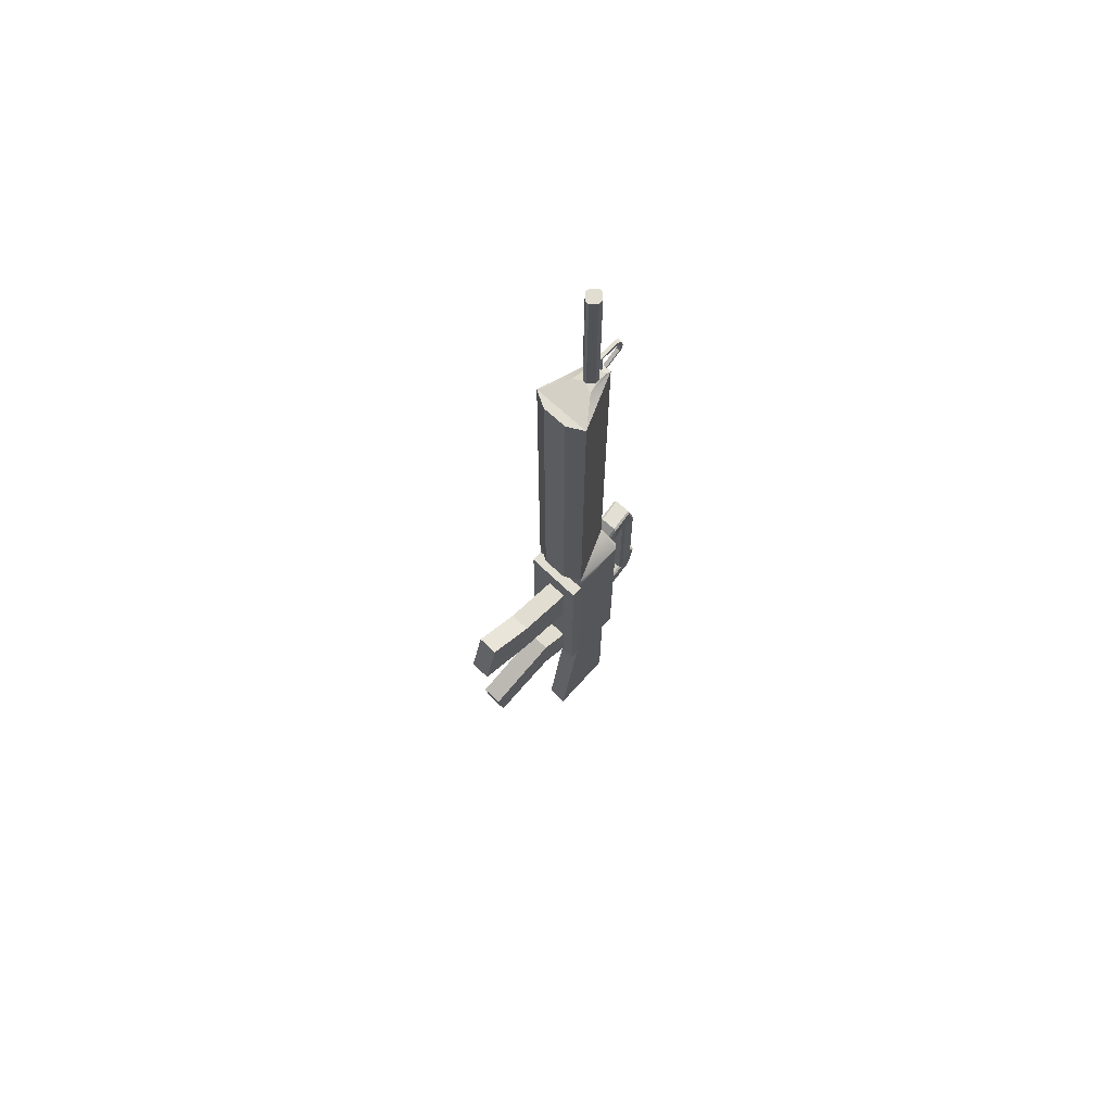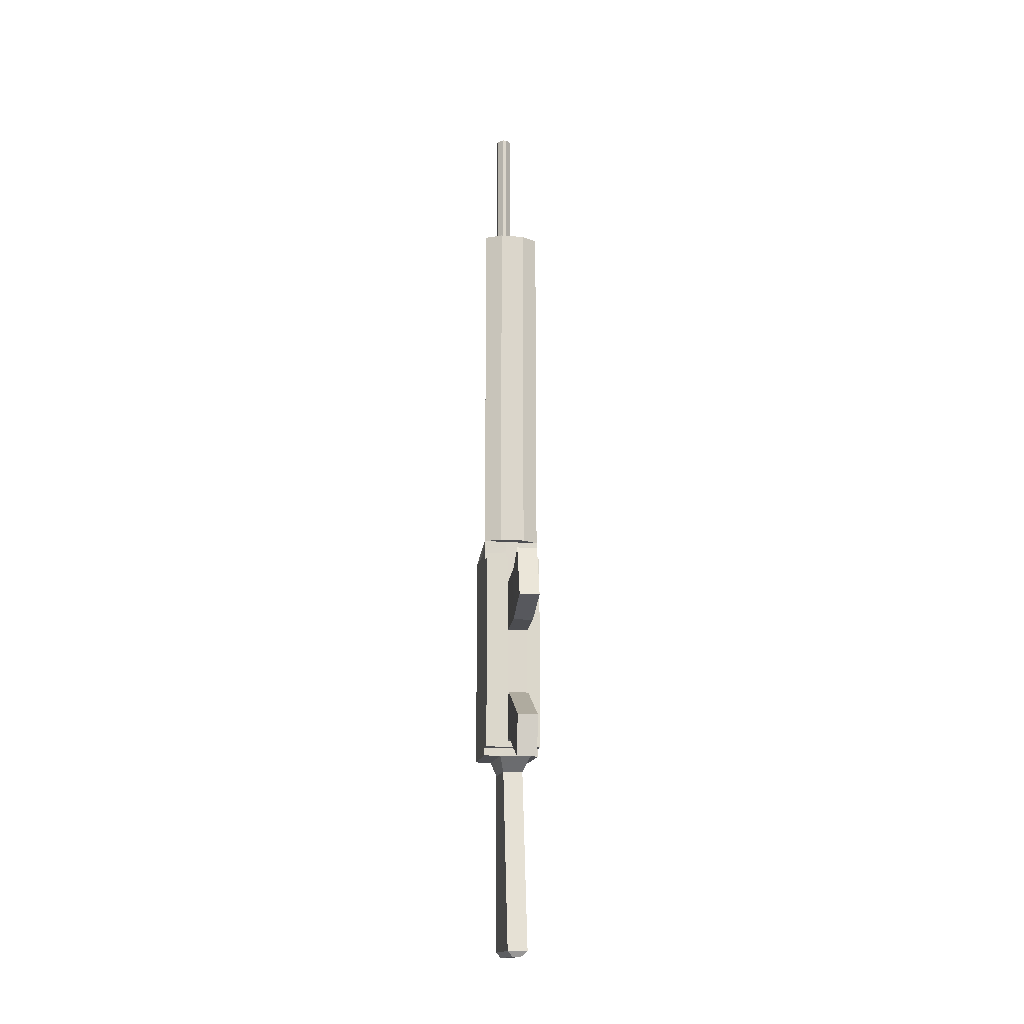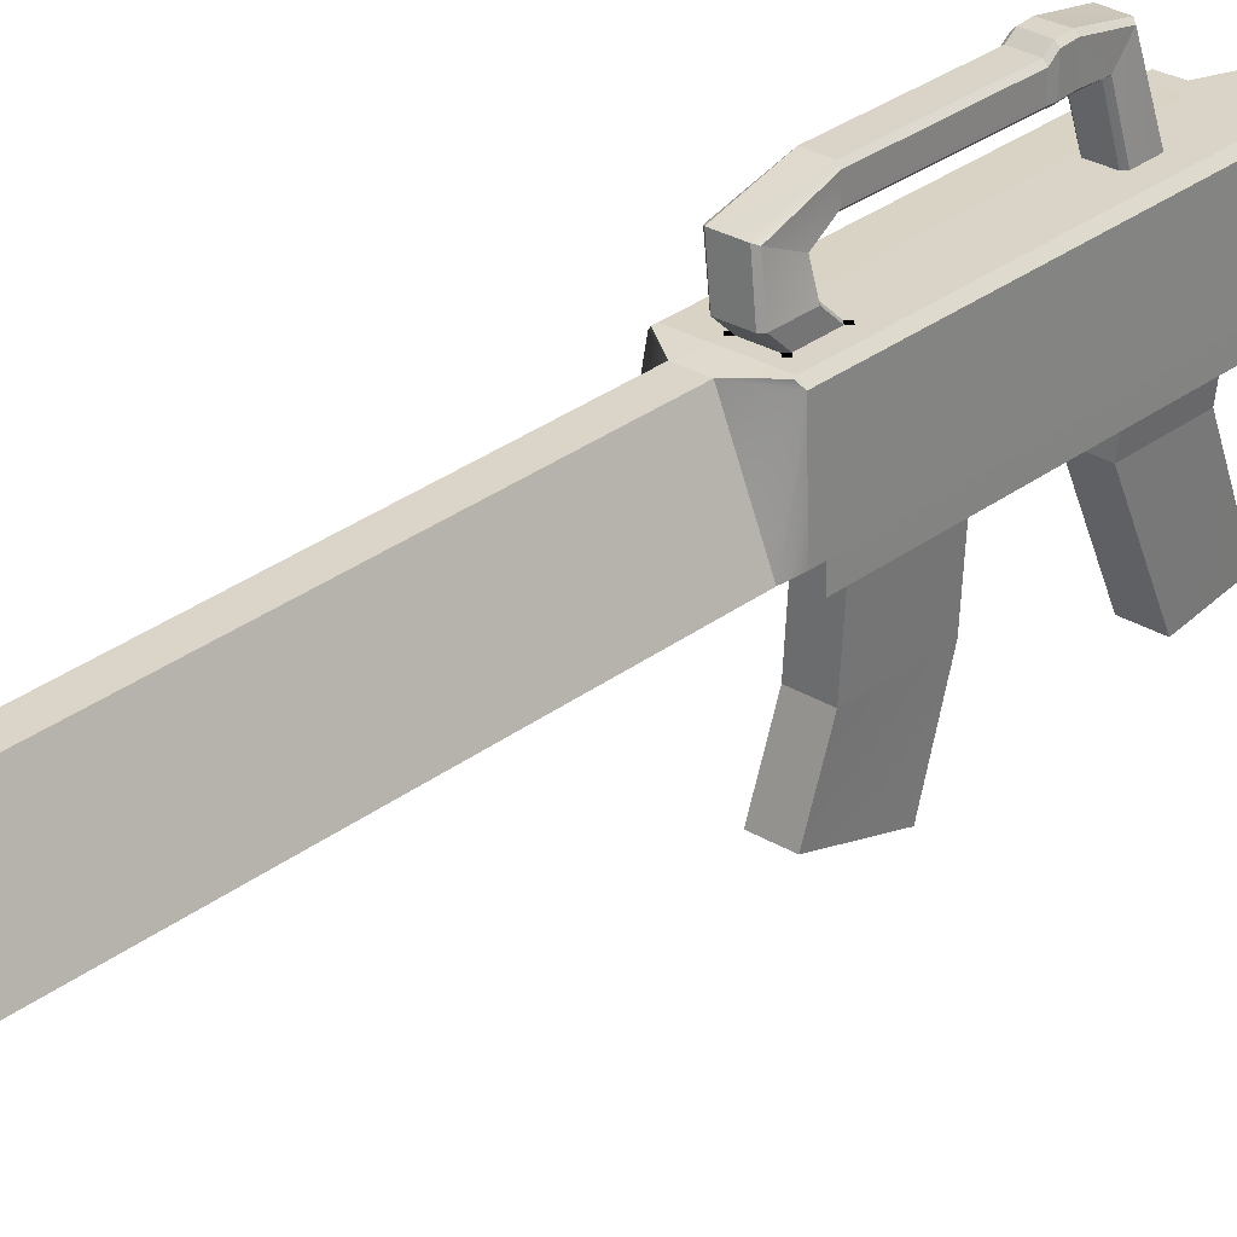
<metadata>
{"format":"obj","ext":"obj","renderer":"f3d","projection":"perspective","resolution":1024,"background":"white","views":[{"elev":68.9,"azim":43.1,"up":"+Z"},{"elev":-16.1,"azim":-9.6,"up":"+Z"},{"elev":29.1,"azim":41.4,"up":"+Y"}]}
</metadata>
<code>
o AssaultRifle
g AssaultRifle
v -0.06372 0.07833 -0.236
v -0.08957 0 -0.236
v -0.06372 0.07833 -0.736
v -0.08957 0 -0.736
v -0.008703 0 -0.236
v -0.04101 0.07833 -0.236
v -0.008703 0 -0.736
v -0.04101 0.07833 -0.736
v -0.08957 0 -0.2267
v -0.06372 0.07833 -0.2267
v -0.008703 0 -0.2267
v -0.04101 0.07833 -0.2267
v -0.06627 -0.01262 -0.236
v -0.06627 -0.01262 -0.2267
v -0.06627 -0.01262 -0.736
v -0.03132 -0.01262 -0.236
v -0.03132 -0.01262 -0.736
v -0.03132 -0.01262 -0.2267
v -0.06323 0.07282 -0.2236
v -0.06263 0.0579 -0.2196
v -0.06263 0.05153 -0.2196
v -0.0668 0.03679 -0.2207
v -0.05463 0.04353 -0.02534
v -0.06263 0.05153 -0.02534
v -0.06263 0.0579 -0.02534
v -0.05463 0.0659 -0.02534
v -0.04936 0.0659 -0.02534
v -0.04136 0.0579 -0.02534
v -0.04136 0.05153 -0.02534
v -0.04936 0.04353 -0.02534
v -0.0366 0.03718 -0.2206
v -0.04136 0.05153 -0.2196
v -0.04136 0.0579 -0.2196
v -0.04116 0.07284 -0.2236
v -0.05463 0.04353 -0.2196
v -0.05463 0.0659 -0.2196
v -0.04936 0.04353 -0.2196
v -0.04936 0.0659 -0.2196
v -0.05463 0.04353 -0.1928
v -0.04936 0.04353 -0.1928
v -0.04136 0.05153 -0.1928
v -0.04136 0.0579 -0.1928
v -0.06263 0.0579 -0.1928
v -0.06263 0.05153 -0.1928
v -0.04936 0.0659 -0.1928
v -0.05463 0.0659 -0.1928
v -0.04936 0.04353 -0.1971
v -0.05463 0.04353 -0.1971
v -0.04136 0.0579 -0.1971
v -0.04136 0.05153 -0.1971
v -0.06263 0.05153 -0.1971
v -0.06263 0.0579 -0.1971
v -0.04936 0.0659 -0.1971
v -0.05463 0.0659 -0.1971
v -0.04936 0.07846 -0.2301
v -0.04936 0.0783 -0.2343
v -0.05463 0.0783 -0.2343
v -0.05463 0.07846 -0.2301
v -0.05463 0.09788 -0.1928
v -0.05463 0.09788 -0.1971
v -0.05463 0.1051 -0.1983
v -0.05463 0.1015 -0.2006
v -0.04936 0.09788 -0.1971
v -0.04936 0.1015 -0.2006
v -0.04936 0.09788 -0.1928
v -0.04936 0.1051 -0.1983
v -0.05463 0.1084 -0.21
v -0.05463 0.1042 -0.2097
v -0.04936 0.1042 -0.2097
v -0.04936 0.1084 -0.21
v -0.05463 0.1057 -0.2192
v -0.05463 0.102 -0.2172
v -0.04936 0.102 -0.2172
v -0.04936 0.1057 -0.2192
v -0.05463 0.06922 -0.1971
v -0.05463 0.06922 -0.1928
v -0.04936 0.06922 -0.1971
v -0.04936 0.06922 -0.1928
v -0.05463 0.07222 -0.1971
v -0.05463 0.07222 -0.1928
v -0.04936 0.06922 -0.2235
v -0.04936 0.07222 -0.2235
v -0.05463 0.07222 -0.2235
v -0.05463 0.06922 -0.2235
v -0.04936 0.07222 -0.1971
v -0.04936 0.07222 -0.1928
v -0.09007 0.0754 -0.7542
v -0.08866 0.0006816 -0.7542
v -0.08866 0.0006816 -0.7648
v -0.09007 0.0754 -0.7648
v -0.00798 -0.0004356 -0.7542
v -0.01009 0.07652 -0.7542
v -0.01009 0.07652 -0.7648
v -0.00798 -0.0004356 -0.7648
v -0.08866 0.0006816 -1.054
v -0.08866 0.0006816 -1.066
v -0.09007 0.0754 -1.066
v -0.09007 0.0754 -1.054
v -0.01009 0.07652 -1.054
v -0.01009 0.07652 -1.066
v -0.00798 -0.0004356 -1.066
v -0.00798 -0.0004356 -1.054
v -0.08866 0.0006816 -0.8018
v -0.09007 0.0754 -0.8018
v -0.01009 0.07652 -0.8018
v -0.00798 -0.0004356 -0.8018
v -0.08834 -0.01553 -0.7648
v -0.08834 -0.01553 -0.8018
v -0.007658 -0.01664 -0.8018
v -0.007658 -0.01664 -0.7648
v -0.08866 0.0006816 -0.8776
v -0.09007 0.0754 -0.8776
v -0.01009 0.07652 -0.8776
v -0.00798 -0.0004356 -0.8776
v -0.08834 -0.01553 -0.8776
v -0.007658 -0.01664 -0.8776
v -0.05642 -0.01262 -0.236
v -0.05642 -0.01262 -0.736
v -0.05999 0.07833 -0.236
v -0.05999 0.07833 -0.736
v -0.05999 0.07833 -0.2267
v -0.05642 -0.01262 -0.2267
v -0.05676 0 -0.736
v -0.05676 0 -0.2267
v -0.05595 0.000123 -0.7542
v -0.05595 0.000123 -0.7648
v -0.05595 0.000123 -1.054
v -0.06485 0.000123 -1.066
v -0.08516 0.08052 -1.066
v -0.06672 0.08096 -1.066
v -0.05782 0.08096 -1.054
v -0.08516 0.08049 -1.054
v -0.05562 -0.01609 -0.7648
v -0.08834 -0.01553 -1.054
v -0.05562 -0.01609 -1.054
v -0.05562 -0.01609 -0.8018
v -0.05562 -0.01609 -0.8776
v -0.04982 0.08104 -1.355
v -0.0481 -0.008361 -1.355
v -0.03513 -0.008486 -1.355
v -0.03702 0.08116 -1.355
v -0.03887 -0.01262 -0.236
v -0.03887 -0.01262 -0.736
v -0.0455 0.07833 -0.736
v -0.0455 0.07833 -0.236
v -0.0455 0.07833 -0.2267
v -0.03887 -0.01262 -0.2267
v -0.02773 0 -0.736
v -0.02773 0 -0.2267
v -0.02696 -0.0001563 -0.7542
v -0.05782 0.08096 -0.7542
v -0.02902 0.08124 -0.7542
v -0.02696 -0.0001563 -0.7648
v -0.02696 -0.0001563 -1.054
v -0.01916 -0.0001563 -1.066
v -0.02121 0.08124 -1.066
v -0.02902 0.08124 -1.054
v -0.01522 0.08139 -1.066
v -0.01522 0.08144 -1.054
v -0.02664 -0.01636 -0.7648
v -0.02664 -0.01636 -1.054
v -0.007658 -0.01664 -1.054
v -0.02664 -0.01636 -0.8018
v -0.06526 -0.1721 -0.8584
v -0.06526 -0.1525 -0.7851
v -0.03628 -0.1527 -0.7851
v -0.03628 -0.1724 -0.8583
v -0.02664 -0.01636 -0.8776
v -0.06044 -0.09037 -0.8776
v -0.06044 -0.09037 -0.8018
v -0.03146 -0.09065 -0.8018
v -0.03146 -0.09065 -0.8776
v -0.08866 0.0006816 -0.9787
v -0.09007 0.0754 -0.9787
v -0.01009 0.07652 -0.9787
v -0.00798 -0.0004356 -0.9787
v -0.08834 -0.01553 -0.9787
v -0.007658 -0.01664 -0.9787
v -0.05562 -0.01609 -0.9787
v -0.05782 0.08096 -0.9787
v -0.05782 0.08096 -0.8776
v -0.08516 0.08049 -0.8776
v -0.08516 0.08049 -0.9787
v -0.02664 -0.01636 -0.9787
v -0.02902 0.08124 -0.9787
v -0.02902 0.08124 -0.8776
v -0.01522 0.08144 -0.9787
v -0.01522 0.08144 -0.8776
v -0.08866 0.0006816 -1.045
v -0.09007 0.0754 -1.045
v -0.01009 0.07652 -1.045
v -0.00798 -0.0004356 -1.045
v -0.08834 -0.01553 -1.045
v -0.007658 -0.01664 -1.045
v -0.05562 -0.01609 -1.045
v -0.05782 0.08096 -1.045
v -0.08516 0.08049 -1.045
v -0.02664 -0.01636 -1.045
v -0.06526 -0.1464 -1.086
v -0.06526 -0.1551 -1.028
v -0.03628 -0.1554 -1.028
v -0.03628 -0.1467 -1.086
v -0.02902 0.08124 -1.045
v -0.01522 0.08144 -1.045
v -0.06044 -0.05073 -1.045
v -0.06044 -0.05073 -0.9787
v -0.03146 -0.05101 -0.9787
v -0.03146 -0.05101 -1.045
v -0.05782 0.08096 -1.086
v -0.05595 0.02653 -1.086
v -0.02902 0.08124 -1.086
v -0.02696 0.02625 -1.086
v -0.05782 0.08096 -1.347
v -0.05595 -0.01429 -1.348
v -0.02696 -0.01457 -1.348
v -0.02902 0.08124 -1.347
v -0.05482 0.08099 -0.8018
v -0.03202 0.08121 -0.8018
v -0.05388 0.0956 -0.786
v -0.03109 0.09582 -0.786
v -0.05782 0.08096 -0.7678
v -0.05782 0.08096 -0.7988
v -0.05688 0.09557 -0.752
v -0.05688 0.09557 -0.783
v -0.02902 0.08124 -0.7988
v -0.02902 0.08124 -0.7678
v -0.02809 0.09585 -0.783
v -0.02809 0.09585 -0.752
v -0.03202 0.08121 -0.7648
v -0.05482 0.08099 -0.7648
v -0.03109 0.09582 -0.749
v -0.05388 0.0956 -0.749
v -0.05873 0.1156 -0.7842
v -0.03593 0.1158 -0.7843
v -0.06173 0.13 -0.7534
v -0.06173 0.1168 -0.7814
v -0.03293 0.1171 -0.7816
v -0.03293 0.1303 -0.7535
v -0.03593 0.1315 -0.7508
v -0.05873 0.1313 -0.7507
v -0.05739 0.124 -0.8029
v -0.03797 0.1241 -0.8024
v -0.06053 0.1436 -0.8038
v -0.06041 0.1269 -0.8031
v -0.035 0.1272 -0.8025
v -0.03512 0.1439 -0.8032
v -0.03814 0.1468 -0.8034
v -0.05756 0.1466 -0.8039
v -0.05655 0.1238 -0.9283
v -0.03713 0.124 -0.9279
v -0.05969 0.1435 -0.9292
v -0.05957 0.1268 -0.9285
v -0.03416 0.127 -0.9279
v -0.03428 0.1437 -0.9287
v -0.0373 0.1467 -0.9289
v -0.05672 0.1465 -0.9293
v -0.05601 0.1239 -0.935
v -0.0366 0.1241 -0.9346
v -0.05916 0.1493 -0.936
v -0.05903 0.1269 -0.9352
v -0.03362 0.1271 -0.9346
v -0.03375 0.1496 -0.9354
v -0.03677 0.1526 -0.9356
v -0.05618 0.1524 -0.936
v -0.05671 0.1242 -0.9466
v -0.03732 0.1243 -0.9475
v -0.05992 0.1496 -0.9473
v -0.05973 0.1271 -0.9465
v -0.03434 0.1274 -0.9478
v -0.03453 0.1498 -0.9485
v -0.03755 0.1528 -0.9485
v -0.05695 0.1526 -0.9476
v -0.05751 0.1239 -0.9683
v -0.03812 0.1234 -0.9692
v -0.06072 0.1427 -0.9855
v -0.06054 0.1262 -0.9702
v -0.03515 0.1256 -0.9713
v -0.03534 0.1421 -0.9866
v -0.03836 0.1444 -0.9885
v -0.05775 0.1448 -0.9876
v -0.05359 0.07863 -0.9785
v -0.03419 0.07771 -0.9788
v -0.0568 0.07957 -1.004
v -0.05661 0.07887 -0.9815
v -0.03122 0.07766 -0.9818
v -0.03141 0.07836 -1.004
v -0.03443 0.0786 -1.007
v -0.05383 0.07952 -1.007
v -0.01522 0.08144 -0.8018
v -0.01522 0.08144 -0.7648
v -0.02602 0.08128 -0.7648
v -0.02602 0.08128 -0.8018
v -0.02902 0.08124 -0.8048
v -0.05782 0.08096 -0.8048
v -0.06082 0.08091 -0.8018
v -0.06082 0.08091 -0.7648
v -0.08516 0.08049 -0.7648
v -0.08516 0.08049 -0.8018
v -0.02902 0.08124 -0.7618
v -0.05782 0.08096 -0.7618
v -0.01522 0.08144 -0.7542
v -0.08516 0.08049 -0.7542
v -0.02902 0.08124 -0.8018
v -0.05782 0.08095 -0.8018
v -0.02902 0.08124 -0.7648
v -0.05782 0.08095 -0.7648
v -0.08605 0.08008 -0.7513
v -0.01451 0.08107 -0.7516
f 22 21 20
f 19 22 20
f 10 22 19
f 10 9 22
f 27 26 28
f 28 26 29
f 23 30 24
f 30 25 24
f 29 25 30
f 29 26 25
f 12 31 11
f 12 34 31
f 33 32 31
f 34 33 31
f 35 21 22
f 20 36 19
f 31 32 37
f 34 38 33
f 37 35 22
f 31 37 22
f 31 149 11
f 31 124 149
f 22 124 31
f 22 9 124
f 146 34 12
f 146 38 34
f 146 36 38
f 121 36 146
f 121 19 36
f 10 19 121
f 141 138 213
f 213 216 141
f 213 211 216
f 211 213 209
f 225 289 292
f 225 290 289
f 226 290 225
f 291 290 226
f 217 218 294
f 294 186 181
f 294 293 186
f 218 293 294
f 188 186 293
f 289 188 293
f 292 289 293
f 295 298 222
f 298 221 222
f 297 221 298
f 297 296 221
f 294 181 182
f 298 294 182
f 298 295 294
f 283 285 282
f 283 286 285
f 286 283 288
f 287 286 288
f 283 282 284
f 284 282 281
f 230 300 151
f 152 299 229
f 152 229 230
f 151 152 230
f 301 290 291
f 291 299 152
f 301 291 152
f 151 300 296
f 296 297 302
f 151 296 302
f 225 303 218
f 292 303 225
f 293 303 292
f 218 303 293
f 217 304 222
f 294 304 217
f 295 304 294
f 222 304 295
f 229 305 226
f 299 305 229
f 291 305 299
f 226 305 291
f 221 306 230
f 296 306 221
f 300 306 296
f 230 306 300
f 97 129 130
f 97 130 128
f 96 97 128
f 4 87 88
f 3 87 4
f 3 307 87
f 3 302 307
f 3 151 302
f 120 151 3
f 92 7 91
f 8 7 92
f 308 8 92
f 8 152 144
f 308 301 152
f 8 308 152
f 100 156 158
f 100 155 156
f 101 155 100
f 307 302 87
f 92 301 308
f 4 2 1
f 1 3 4
f 8 6 5
f 5 7 8
f 1 2 9
f 9 10 1
f 5 6 12
f 12 11 5
f 14 9 2
f 2 13 14
f 13 2 4
f 4 15 13
f 17 7 5
f 5 16 17
f 16 5 11
f 11 18 16
f 40 30 23
f 23 39 40
f 42 28 29
f 29 41 42
f 43 44 24
f 24 25 43
f 27 45 46
f 46 26 27
f 23 24 44
f 44 39 23
f 26 46 43
f 43 25 26
f 29 30 40
f 40 41 29
f 28 42 45
f 45 27 28
f 48 47 40
f 40 39 48
f 35 37 47
f 47 48 35
f 41 50 49
f 49 42 41
f 50 32 33
f 33 49 50
f 51 44 43
f 43 52 51
f 21 51 52
f 52 20 21
f 38 36 54
f 54 53 38
f 55 58 57
f 57 56 55
f 51 21 35
f 35 48 51
f 44 51 48
f 48 39 44
f 36 20 52
f 52 54 36
f 54 52 43
f 43 46 54
f 37 32 50
f 50 47 37
f 47 50 41
f 41 40 47
f 33 38 53
f 53 49 33
f 49 53 45
f 45 42 49
f 62 60 59
f 59 61 62
f 64 63 60
f 60 62 64
f 66 65 63
f 63 64 66
f 61 59 65
f 65 66 61
f 68 62 61
f 61 67 68
f 69 64 62
f 62 68 69
f 70 66 64
f 64 69 70
f 67 61 66
f 66 70 67
f 72 68 67
f 67 71 72
f 73 69 68
f 68 72 73
f 74 70 69
f 69 73 74
f 71 67 70
f 70 74 71
f 58 72 71
f 71 57 58
f 55 73 72
f 72 58 55
f 56 74 73
f 73 55 56
f 57 71 74
f 74 56 57
f 75 54 46
f 46 76 75
f 75 77 53
f 53 54 75
f 53 77 78
f 78 45 53
f 76 46 45
f 45 78 76
f 79 75 76
f 76 80 79
f 60 79 80
f 80 59 60
f 83 82 81
f 81 84 83
f 60 63 85
f 85 79 60
f 63 65 86
f 86 85 63
f 85 86 78
f 78 77 85
f 80 76 78
f 78 86 80
f 59 80 86
f 86 65 59
f 82 85 77
f 77 81 82
f 83 79 85
f 85 82 83
f 84 75 79
f 79 83 84
f 81 77 75
f 75 84 81
f 90 89 88
f 88 87 90
f 93 92 91
f 91 94 93
f 97 96 95
f 95 98 97
f 101 100 99
f 99 102 101
f 104 103 89
f 89 90 104
f 105 93 94
f 94 106 105
f 103 108 107
f 107 89 103
f 106 94 110
f 110 109 106
f 112 111 103
f 103 104 112
f 113 105 106
f 106 114 113
f 111 115 108
f 108 103 111
f 114 106 109
f 109 116 114
f 118 117 13
f 13 15 118
f 119 120 3
f 3 1 119
f 121 119 1
f 1 10 121
f 122 14 13
f 13 117 122
f 118 15 4
f 4 123 118
f 9 14 122
f 122 124 9
f 88 125 123
f 123 4 88
f 126 125 88
f 88 89 126
f 127 95 96
f 96 128 127
f 131 130 129
f 129 132 131
f 89 107 133
f 133 126 89
f 135 134 95
f 95 127 135
f 133 107 108
f 108 136 133
f 136 108 115
f 115 137 136
f 140 139 138
f 138 141 140
f 142 117 118
f 118 143 142
f 16 142 143
f 143 17 16
f 145 144 120
f 120 119 145
f 6 8 144
f 144 145 6
f 146 145 119
f 119 121 146
f 12 6 145
f 145 146 12
f 147 122 117
f 117 142 147
f 18 147 142
f 142 16 18
f 17 143 148
f 148 7 17
f 118 123 148
f 148 143 118
f 147 18 11
f 11 149 147
f 124 122 147
f 147 149 124
f 150 91 7
f 7 148 150
f 125 150 148
f 148 123 125
f 152 151 120
f 120 144 152
f 150 125 126
f 126 153 150
f 91 150 153
f 153 94 91
f 154 127 128
f 128 155 154
f 102 154 155
f 155 101 102
f 157 156 130
f 130 131 157
f 159 158 156
f 156 157 159
f 153 160 110
f 110 94 153
f 126 133 160
f 160 153 126
f 161 135 127
f 127 154 161
f 162 161 154
f 154 102 162
f 163 160 133
f 133 136 163
f 110 160 163
f 163 109 110
f 166 165 164
f 164 167 166
f 109 163 168
f 168 116 109
f 170 136 137
f 137 169 170
f 171 163 136
f 136 170 171
f 172 168 163
f 163 171 172
f 169 137 168
f 168 172 169
f 165 170 169
f 169 164 165
f 166 171 170
f 170 165 166
f 167 172 171
f 171 166 167
f 164 169 172
f 172 167 164
f 174 173 111
f 111 112 174
f 176 175 113
f 113 114 176
f 173 177 115
f 115 111 173
f 176 114 116
f 116 178 176
f 179 137 115
f 115 177 179
f 181 180 183
f 183 182 181
f 168 137 179
f 179 184 168
f 178 116 168
f 168 184 178
f 186 185 180
f 180 181 186
f 188 187 185
f 185 186 188
f 190 189 173
f 173 174 190
f 98 95 189
f 189 190 98
f 191 175 176
f 176 192 191
f 102 99 191
f 191 192 102
f 189 193 177
f 177 173 189
f 95 134 193
f 193 189 95
f 192 176 178
f 178 194 192
f 102 192 194
f 194 162 102
f 179 177 193
f 193 195 179
f 195 193 134
f 134 135 195
f 196 131 132
f 132 197 196
f 180 196 197
f 197 183 180
f 198 195 135
f 135 161 198
f 201 200 199
f 199 202 201
f 178 184 198
f 198 194 178
f 194 198 161
f 161 162 194
f 203 157 131
f 131 196 203
f 185 203 196
f 196 180 185
f 204 159 157
f 157 203 204
f 187 204 203
f 203 185 187
f 206 179 195
f 195 205 206
f 207 184 179
f 179 206 207
f 208 198 184
f 184 207 208
f 205 195 198
f 198 208 205
f 200 206 205
f 205 199 200
f 201 207 206
f 206 200 201
f 202 208 207
f 207 201 202
f 199 205 208
f 208 202 199
f 210 128 130
f 130 209 210
f 209 130 156
f 156 211 209
f 212 155 128
f 128 210 212
f 211 156 155
f 155 212 211
f 214 210 209
f 209 213 214
f 215 212 210
f 210 214 215
f 216 211 212
f 212 215 216
f 213 138 139
f 139 214 213
f 215 140 141
f 141 216 215
f 214 139 140
f 140 215 214
f 220 218 217
f 217 219 220
f 224 222 221
f 221 223 224
f 228 226 225
f 225 227 228
f 232 230 229
f 229 231 232
f 234 220 219
f 219 233 234
f 236 224 223
f 223 235 236
f 238 228 227
f 227 237 238
f 240 232 231
f 231 239 240
f 242 234 233
f 233 241 242
f 244 236 235
f 235 243 244
f 246 238 237
f 237 245 246
f 248 240 239
f 239 247 248
f 250 242 241
f 241 249 250
f 252 244 243
f 243 251 252
f 254 246 245
f 245 253 254
f 256 248 247
f 247 255 256
f 258 250 249
f 249 257 258
f 260 252 251
f 251 259 260
f 262 254 253
f 253 261 262
f 264 256 255
f 255 263 264
f 266 258 257
f 257 265 266
f 268 260 259
f 259 267 268
f 270 262 261
f 261 269 270
f 272 264 263
f 263 271 272
f 274 266 265
f 265 273 274
f 276 268 267
f 267 275 276
f 278 270 269
f 269 277 278
f 280 272 271
f 271 279 280
f 282 274 273
f 273 281 282
f 284 276 275
f 275 283 284
f 286 278 277
f 277 285 286
f 288 280 279
f 279 287 288
f 227 220 234
f 234 237 227
f 225 218 220
f 220 227 225
f 224 219 217
f 217 222 224
f 236 233 219
f 219 224 236
f 237 234 242
f 242 245 237
f 245 242 250
f 250 253 245
f 244 241 233
f 233 236 244
f 252 249 241
f 241 244 252
f 260 257 249
f 249 252 260
f 268 265 257
f 257 260 268
f 276 273 265
f 265 268 276
f 284 281 273
f 273 276 284
f 277 274 282
f 282 285 277
f 269 266 274
f 274 277 269
f 261 258 266
f 266 269 261
f 253 250 258
f 258 261 253
f 255 254 262
f 262 263 255
f 263 262 270
f 270 271 263
f 271 270 278
f 278 279 271
f 279 278 286
f 286 287 279
f 247 246 254
f 254 255 247
f 239 238 246
f 246 247 239
f 231 228 238
f 238 239 231
f 229 226 228
f 228 231 229
f 232 223 221
f 221 230 232
f 240 235 223
f 223 232 240
f 248 243 235
f 235 240 248
f 256 251 243
f 243 248 256
f 264 259 251
f 251 256 264
f 272 267 259
f 259 264 272
f 280 275 267
f 267 272 280
f 288 283 275
f 275 280 288
f 197 190 174
f 174 183 197
f 132 98 190
f 190 197 132
f 129 97 98
f 98 132 129
f 183 174 112
f 112 182 183
f 182 112 104
f 104 298 182
f 298 104 90
f 90 297 298
f 297 90 87
f 87 302 297
f 301 92 93
f 93 290 301
f 290 93 105
f 105 289 290
f 289 105 113
f 113 188 289
f 188 113 175
f 175 187 188
f 187 175 191
f 191 204 187
f 204 191 99
f 99 159 204
f 159 99 100
f 100 158 159

</code>
